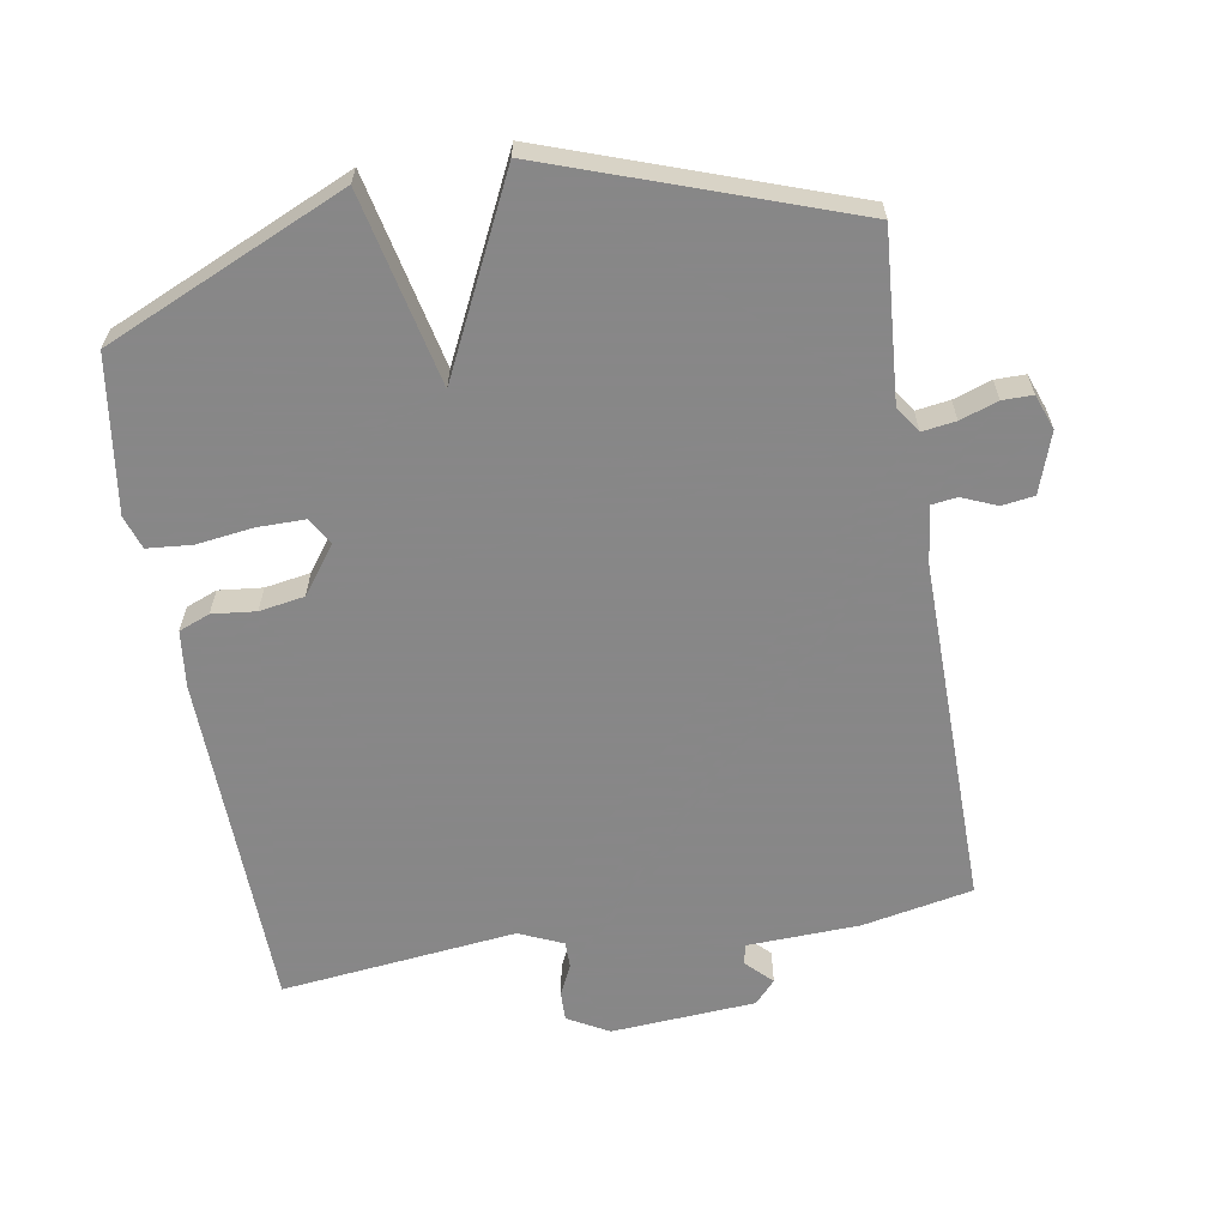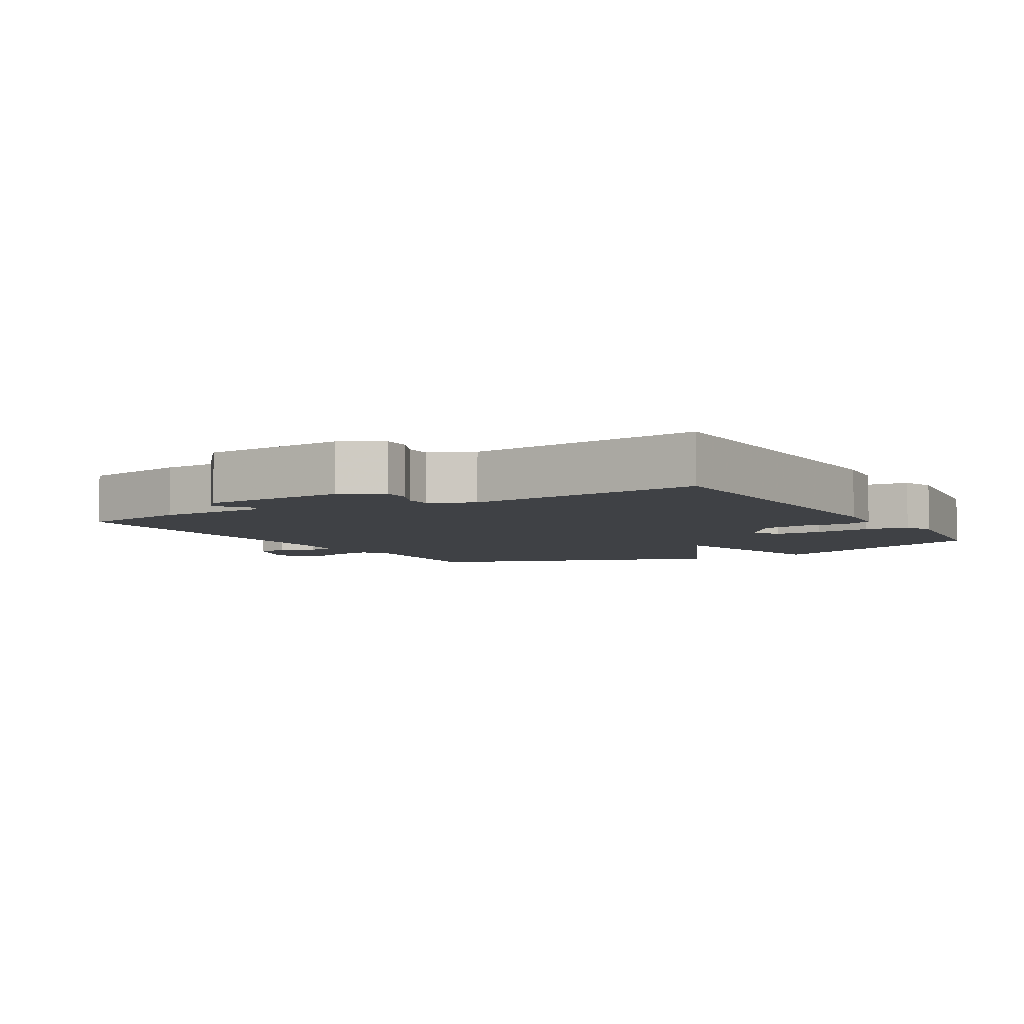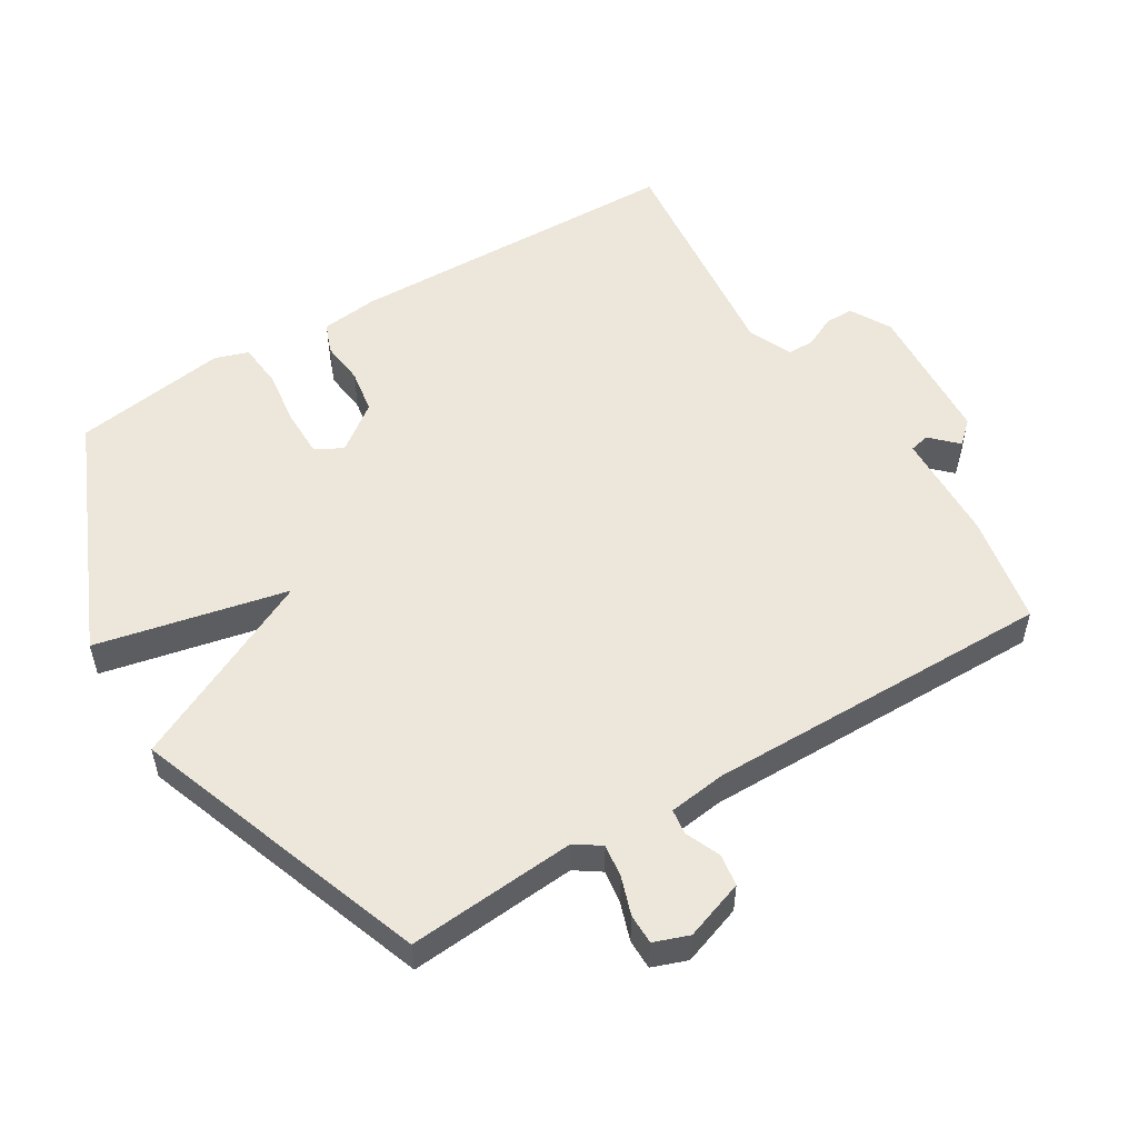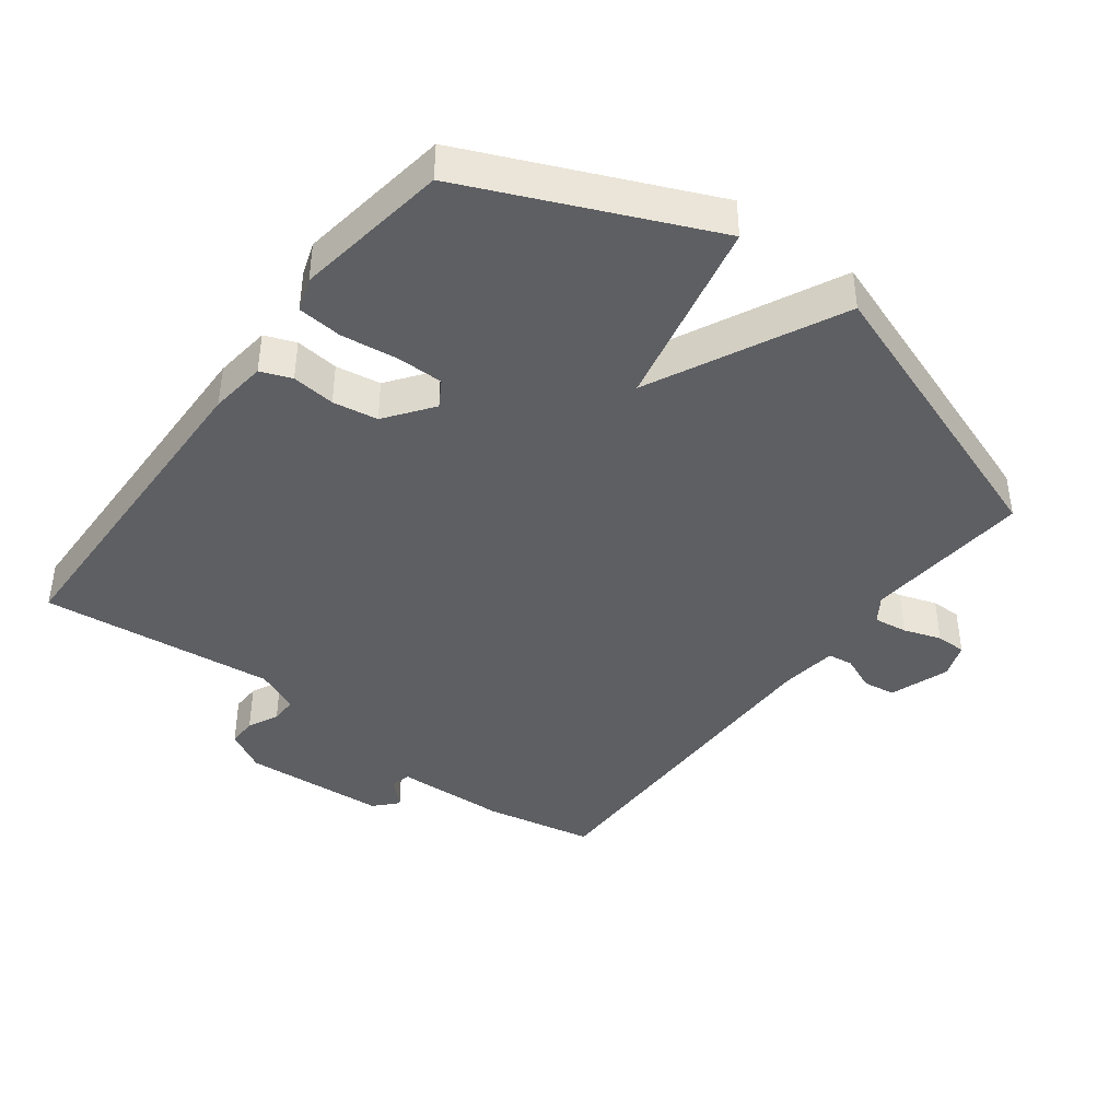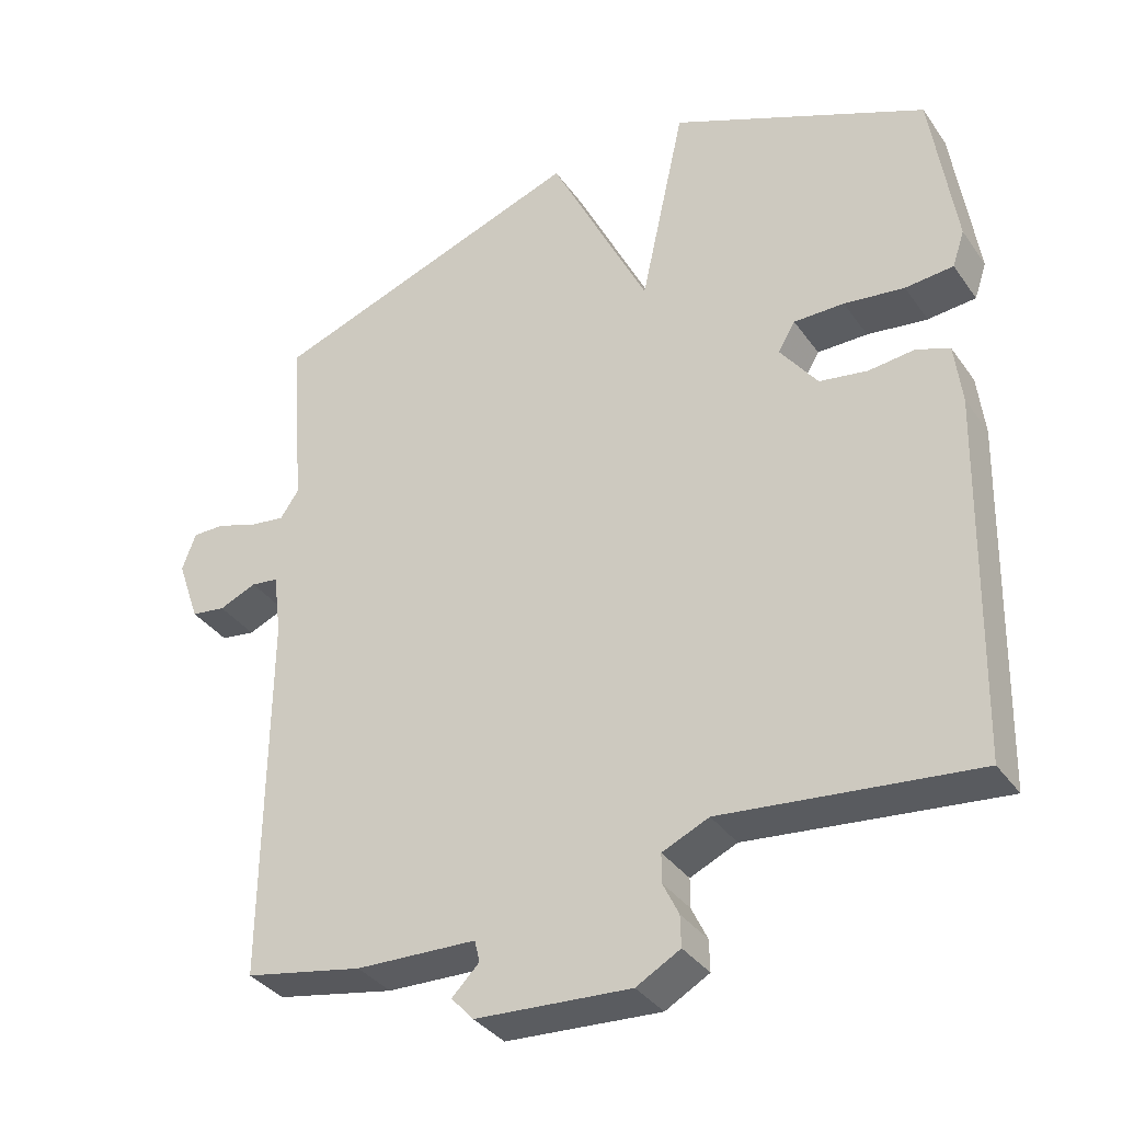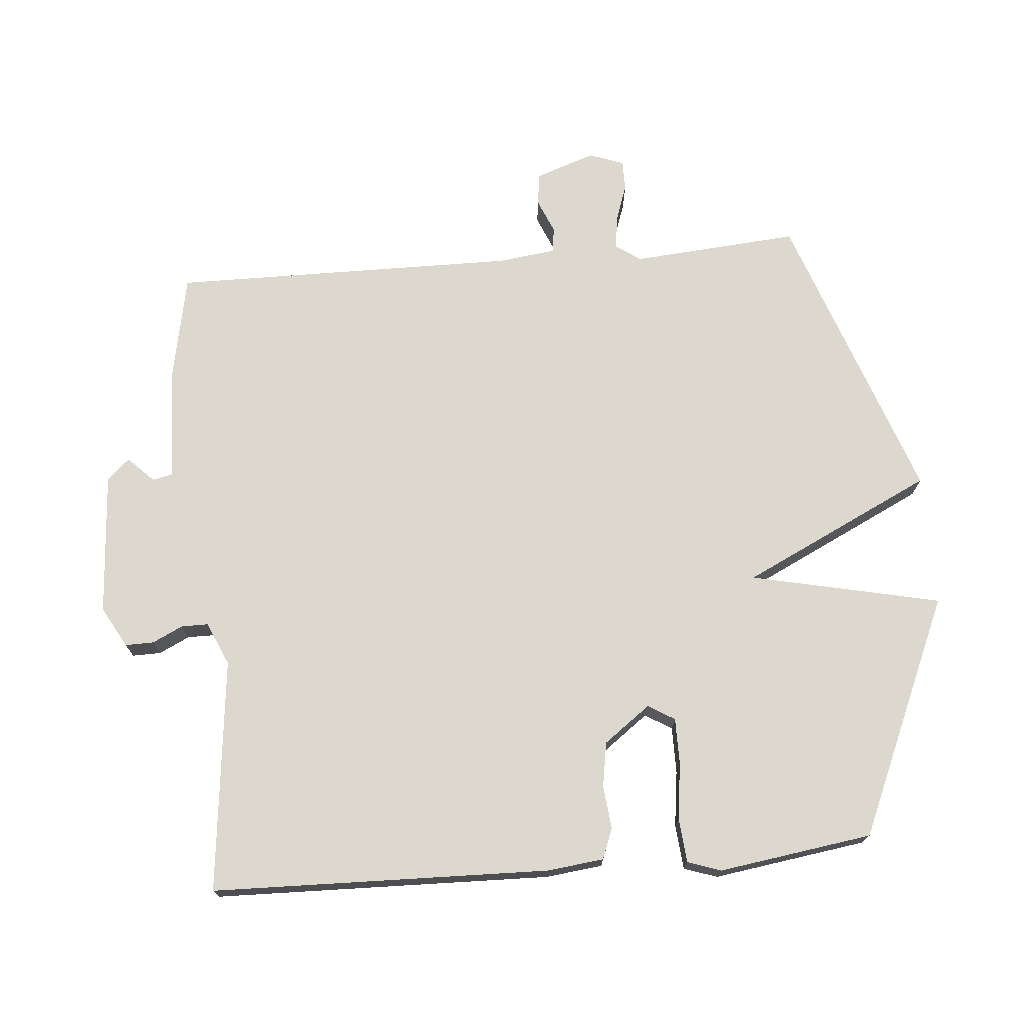
<metadata>
{"format":"obj","ext":"obj","renderer":"f3d","projection":"perspective","resolution":1024,"background":"white","views":[{"elev":-62.6,"azim":9.8,"up":"+Y"},{"elev":-5.4,"azim":-149.3,"up":"+Y"},{"elev":53.4,"azim":58.6,"up":"+Y"},{"elev":-41.6,"azim":-37.1,"up":"+Y"},{"elev":-35.5,"azim":-149.6,"up":"+Z"},{"elev":72.6,"azim":-94.8,"up":"+Y"}]}
</metadata>
<code>
v 0.5 0.07 0.5
v 0.48 0.07 0.249
v 0.506 0.07 0.211
v 0.556 0.07 0.218
v 0.612 0.07 0.237
v 0.657 0.07 0.237
v 0.676 0.07 0.185
v 0.645 0.07 0.096
v 0.597 0.07 0.089
v 0.545 0.07 0.111
v 0.507 0.07 0.106
v 0.496 0.07 0.02
v 0.5 0.07 -0.5
v 0.336 0.07 -0.532
v 0.169 0.07 -0.538
v 0.162 0.07 -0.568
v 0.2 0.07 -0.606
v 0.169 0.07 -0.64
v -0.046 0.07 -0.654
v -0.107 0.07 -0.62
v -0.106 0.07 -0.577
v -0.084 0.07 -0.531
v -0.084 0.07 -0.491
v -0.149 0.07 -0.462
v -0.5 0.07 -0.5
v -0.512 0.07 0.007
v -0.502 0.07 0.092
v -0.456 0.07 0.11
v -0.391 0.07 0.103
v -0.324 0.07 0.114
v -0.272 0.07 0.184
v -0.296 0.07 0.224
v -0.366 0.07 0.224
v -0.45 0.07 0.213
v -0.517 0.07 0.219
v -0.534 0.07 0.269
v -0.5 0.07 0.5
v -0.142 0.07 0.657
v -0.08 0.07 0.372
v 0.058 0.07 0.657
v 0.5 0 0.5
v 0.48 0 0.249
v 0.506 0 0.211
v 0.556 0 0.218
v 0.612 0 0.237
v 0.657 0 0.237
v 0.676 0 0.185
v 0.645 0 0.096
v 0.597 0 0.089
v 0.545 0 0.111
v 0.507 0 0.106
v 0.496 0 0.02
v 0.5 0 -0.5
v 0.336 0 -0.532
v 0.169 0 -0.538
v 0.162 0 -0.568
v 0.2 0 -0.606
v 0.169 0 -0.64
v -0.046 0 -0.654
v -0.107 0 -0.62
v -0.106 0 -0.577
v -0.084 0 -0.531
v -0.084 0 -0.491
v -0.149 0 -0.462
v -0.5 0 -0.5
v -0.512 0 0.007
v -0.502 0 0.092
v -0.456 0 0.11
v -0.391 0 0.103
v -0.324 0 0.114
v -0.272 0 0.184
v -0.296 0 0.224
v -0.366 0 0.224
v -0.45 0 0.213
v -0.517 0 0.219
v -0.534 0 0.269
v -0.5 0 0.5
v -0.142 0 0.657
v -0.08 0 0.372
v 0.058 0 0.657
f 39 40 1 2
f 37 38 39
f 36 37 39
f 35 36 39
f 34 35 39
f 33 34 39
f 32 33 39 2
f 31 32 2 3
f 30 31 3
f 29 30 3
f 27 28 29
f 26 27 29
f 25 26 29
f 24 25 29
f 23 24 29 3
f 22 23 3 4
f 20 21 22
f 19 20 22
f 18 19 22
f 17 18 22
f 16 17 22
f 15 16 22
f 14 15 22
f 13 14 22
f 12 13 22
f 11 12 22
f 11 22 4 5
f 5 6 7
f 11 5 7
f 10 11 7
f 7 8 9 10
f 42 41 80 79
f 79 78 77
f 79 77 76
f 79 76 75
f 79 75 74
f 79 74 73
f 42 79 73 72
f 43 42 72 71
f 43 71 70
f 43 70 69
f 69 68 67
f 69 67 66
f 69 66 65
f 69 65 64
f 43 69 64 63
f 44 43 63 62
f 62 61 60
f 62 60 59
f 62 59 58
f 62 58 57
f 62 57 56
f 62 56 55
f 62 55 54
f 62 54 53
f 62 53 52
f 62 52 51
f 45 44 62 51
f 47 46 45
f 47 45 51
f 47 51 50
f 50 49 48 47
f 1 41 42 2
f 2 42 43 3
f 3 43 44 4
f 4 44 45 5
f 5 45 46 6
f 6 46 47 7
f 7 47 48 8
f 8 48 49 9
f 9 49 50 10
f 10 50 51 11
f 11 51 52 12
f 12 52 53 13
f 13 53 54 14
f 14 54 55 15
f 15 55 56 16
f 16 56 57 17
f 17 57 58 18
f 18 58 59 19
f 19 59 60 20
f 20 60 61 21
f 21 61 62 22
f 22 62 63 23
f 23 63 64 24
f 24 64 65 25
f 25 65 66 26
f 26 66 67 27
f 27 67 68 28
f 28 68 69 29
f 29 69 70 30
f 30 70 71 31
f 31 71 72 32
f 32 72 73 33
f 33 73 74 34
f 34 74 75 35
f 35 75 76 36
f 36 76 77 37
f 37 77 78 38
f 38 78 79 39
f 39 79 80 40
f 40 80 41 1

</code>
